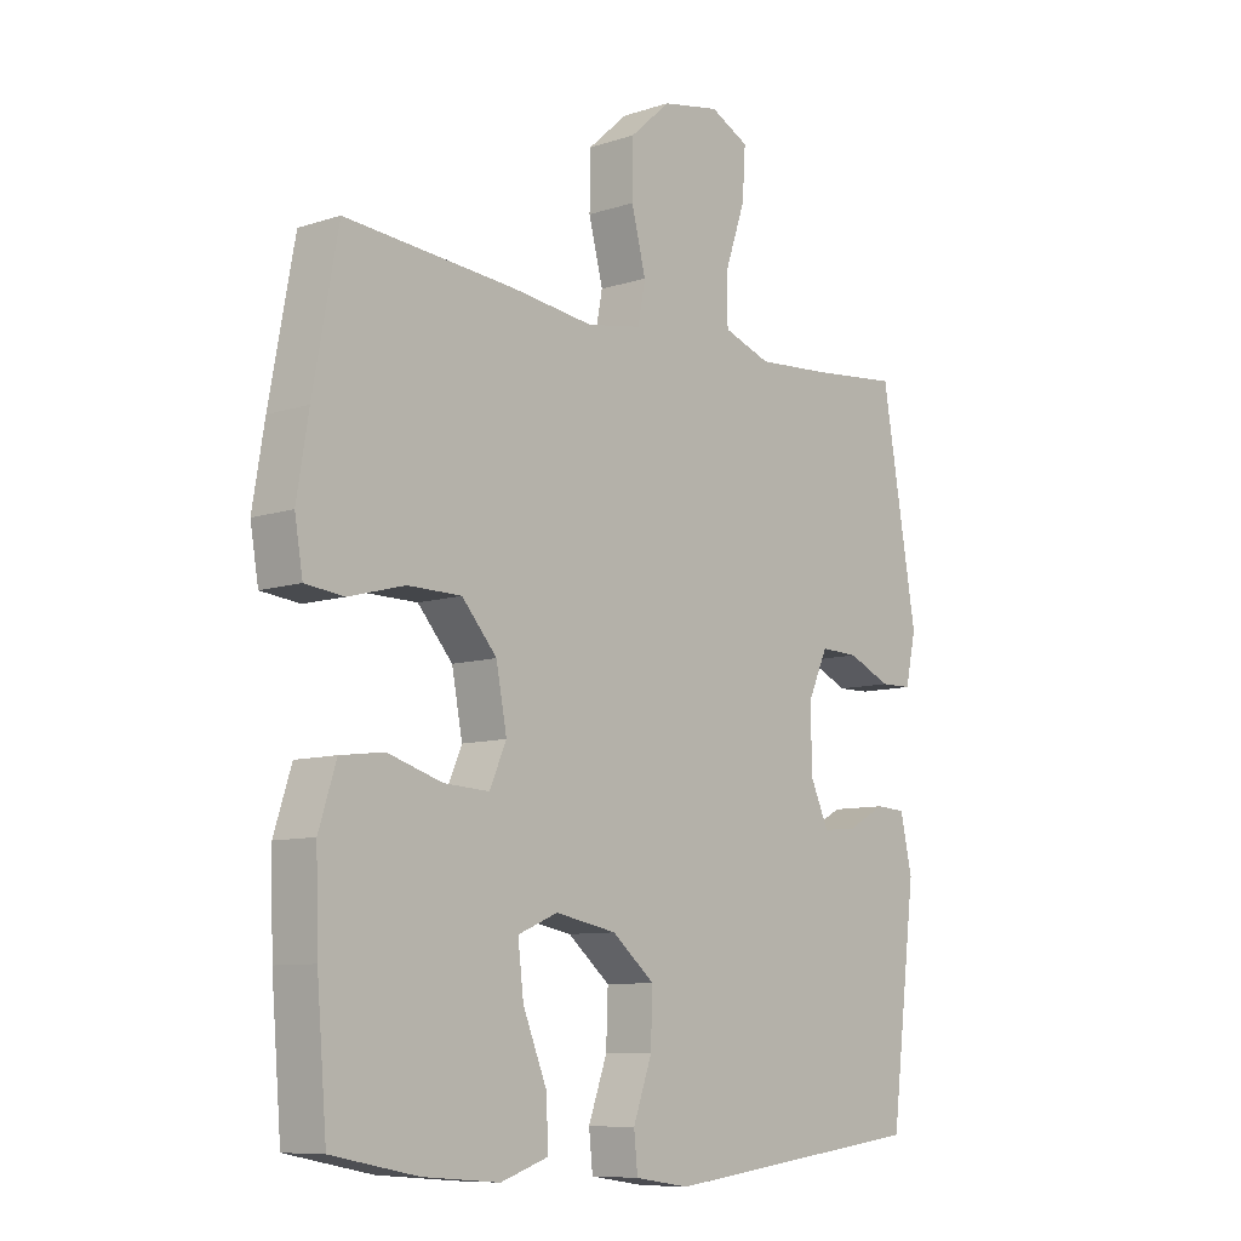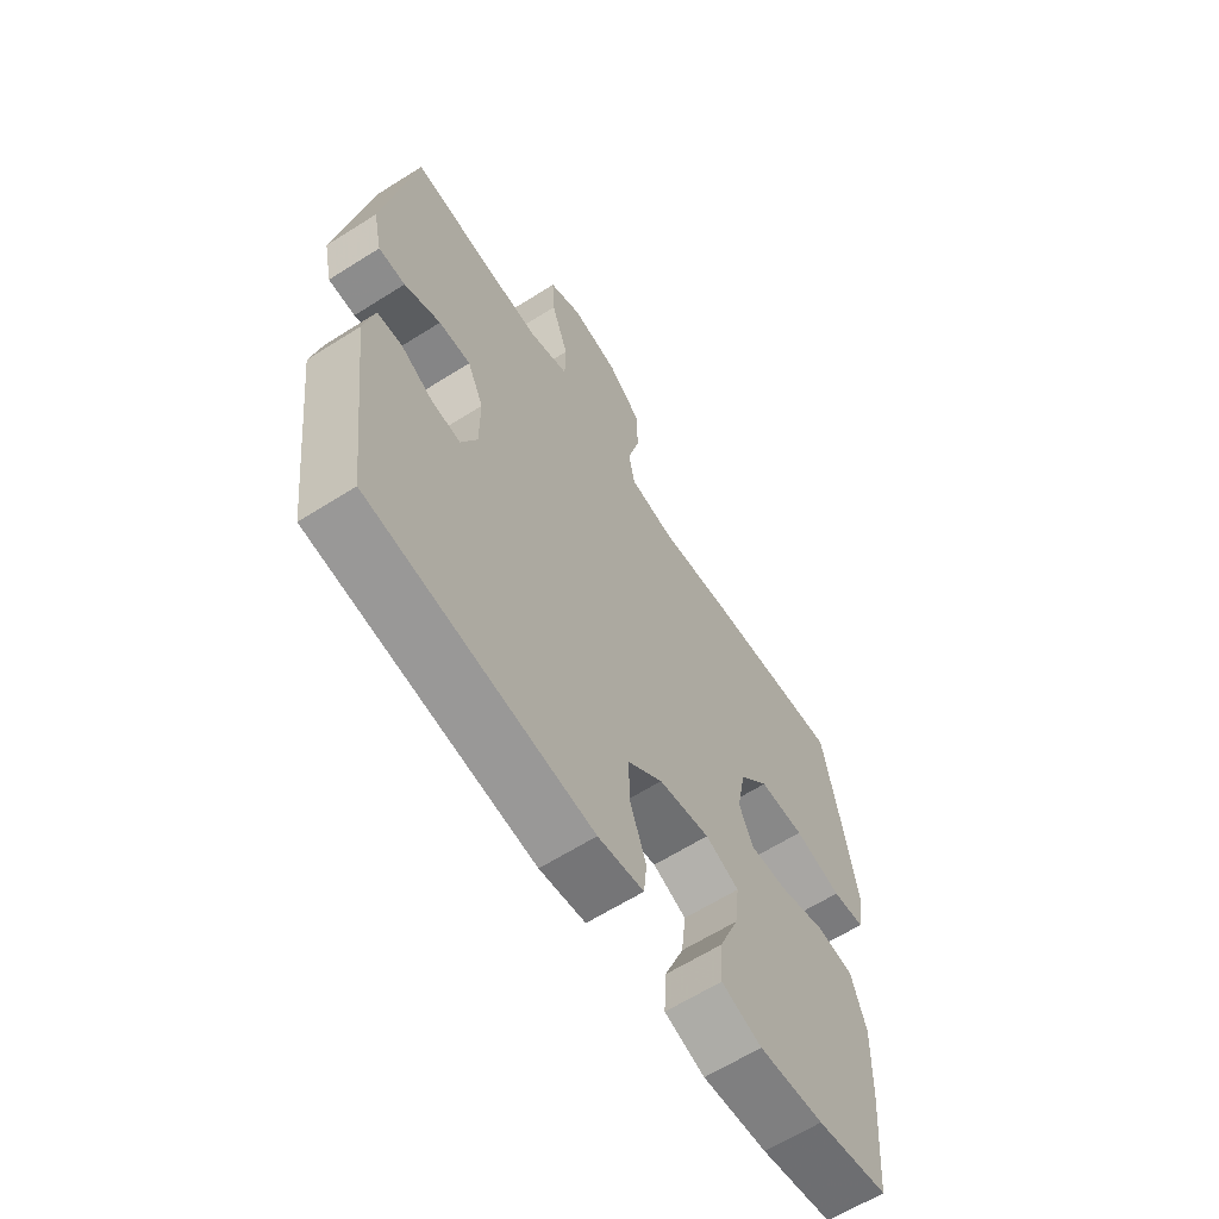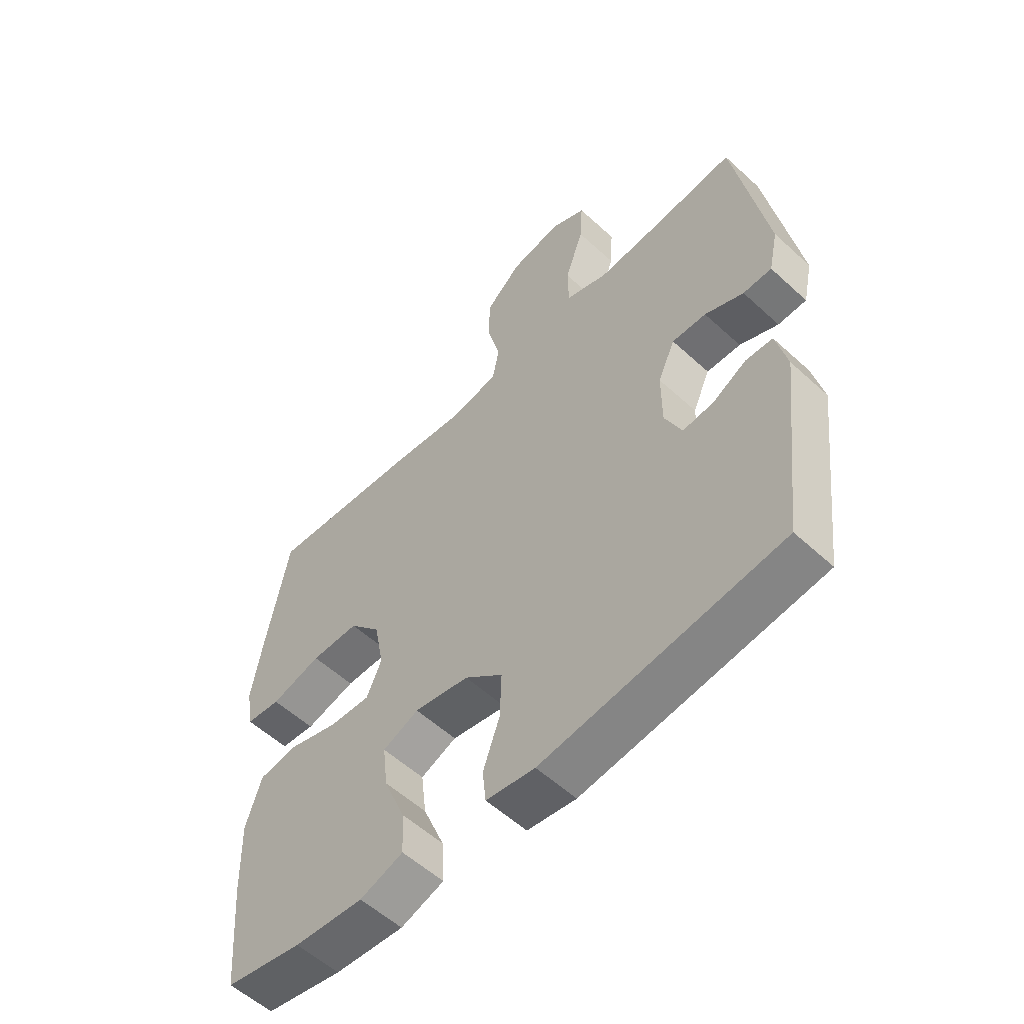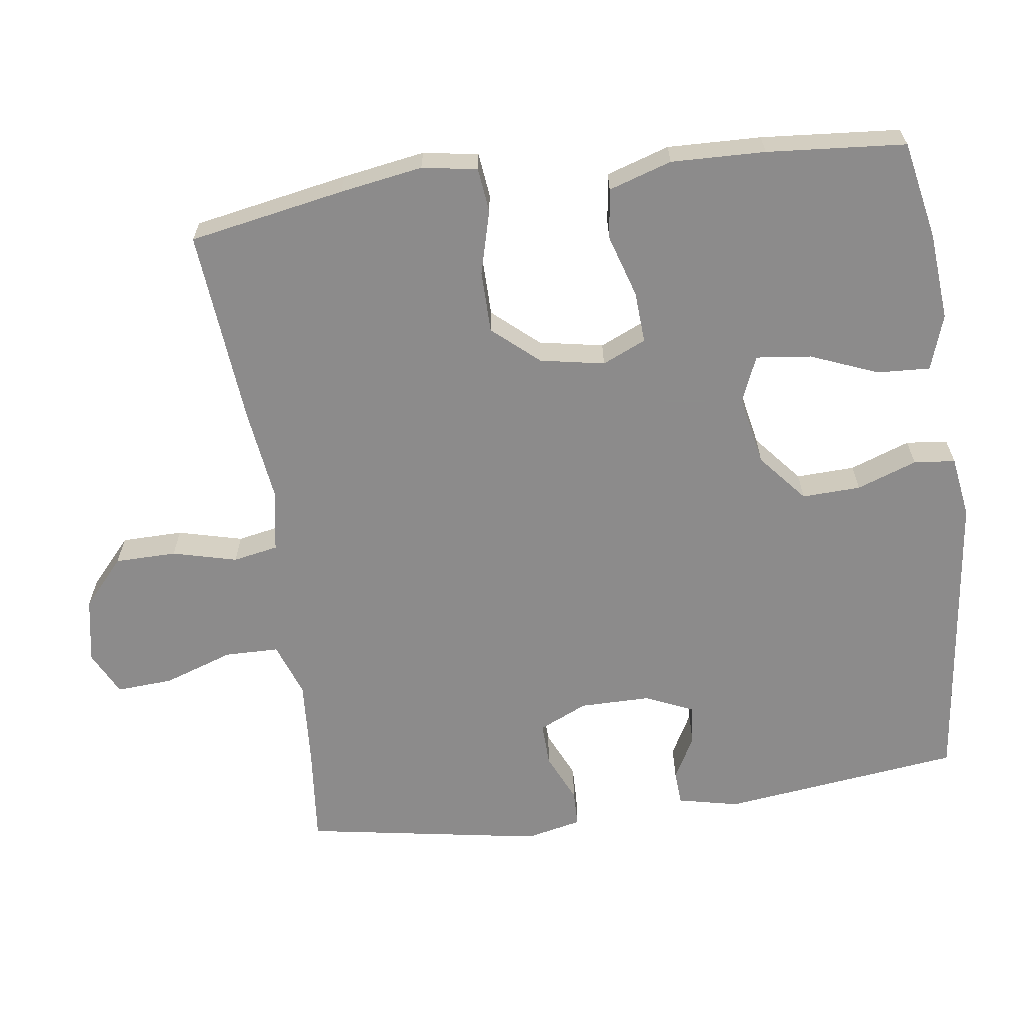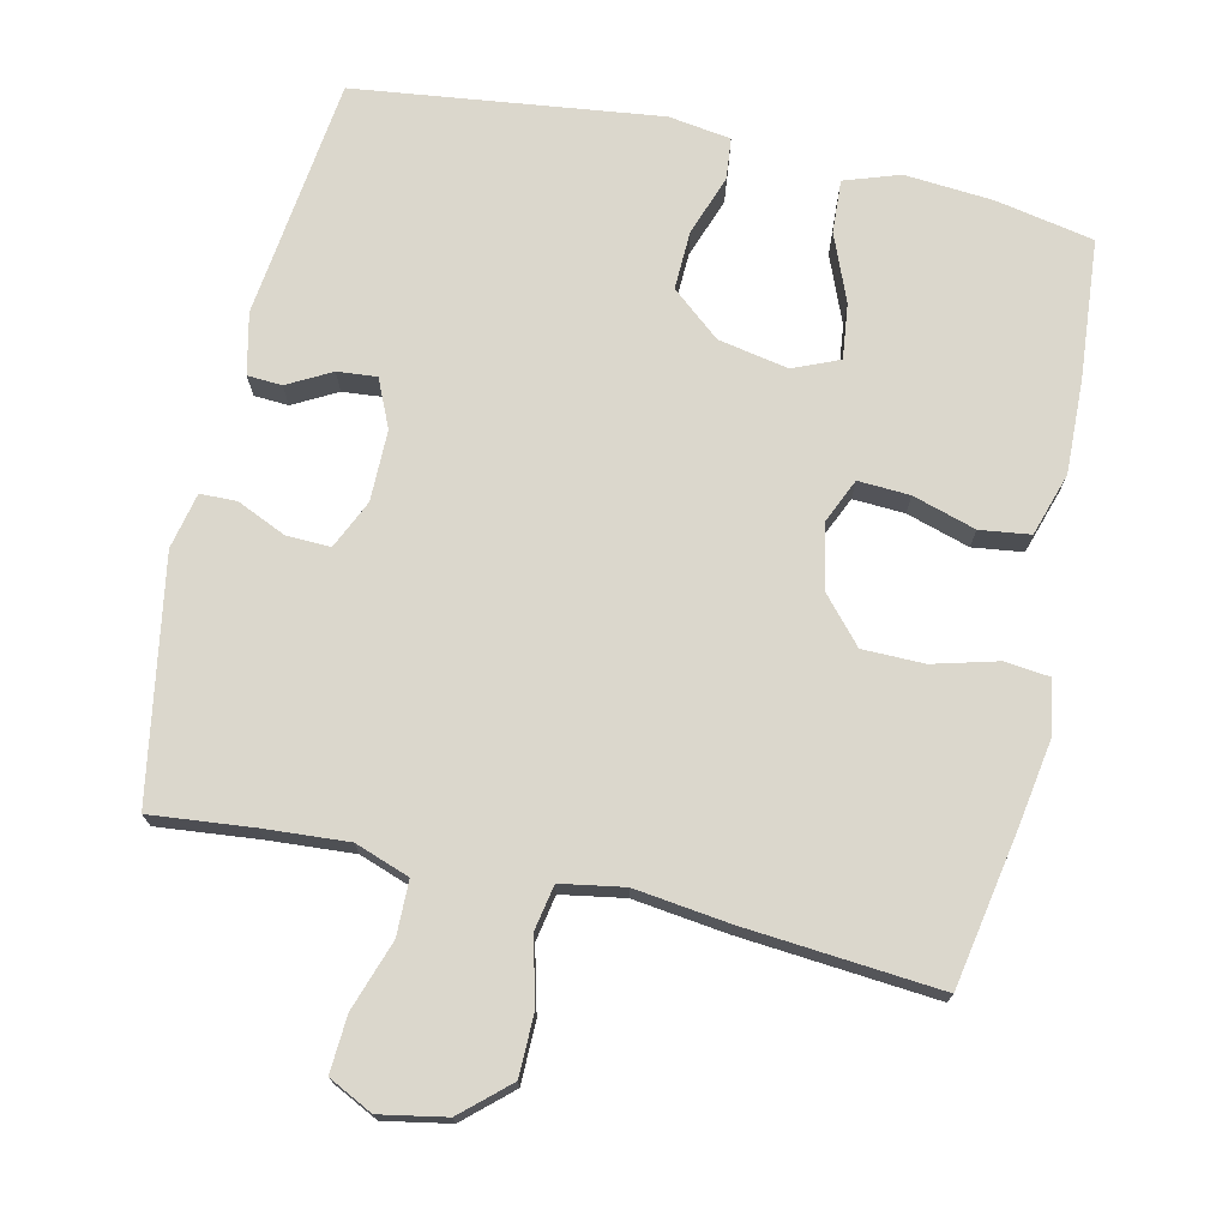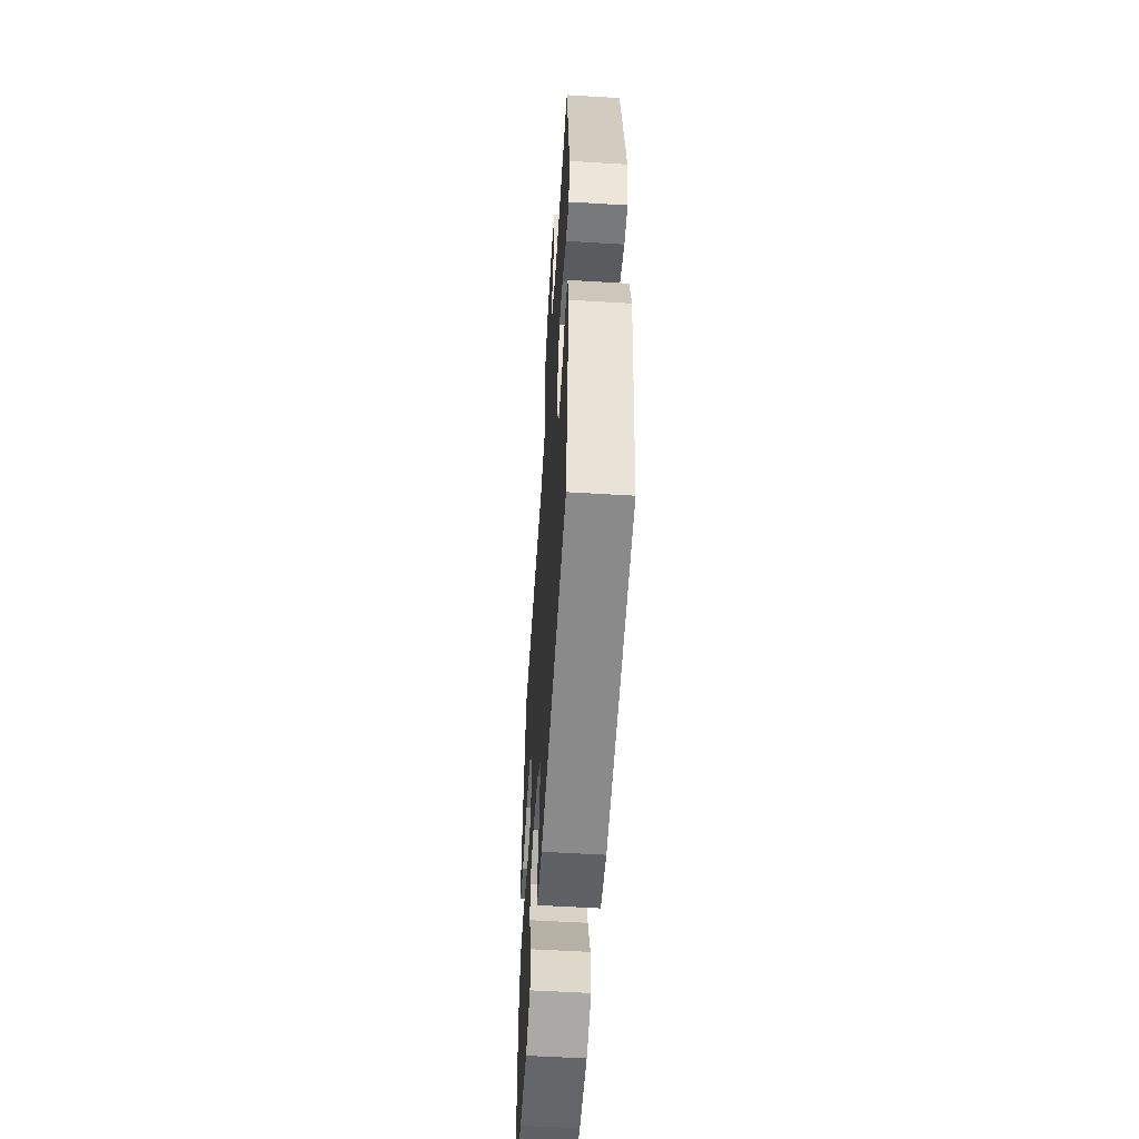
<metadata>
{"format":"obj","ext":"obj","renderer":"f3d","projection":"perspective","resolution":1024,"background":"white","views":[{"elev":-8.9,"azim":131.3,"up":"+Z"},{"elev":-63.4,"azim":-57.4,"up":"+Z"},{"elev":-56.2,"azim":-133.8,"up":"+Z"},{"elev":-64.0,"azim":97.9,"up":"+Y"},{"elev":73.2,"azim":12.6,"up":"+Y"},{"elev":-56.5,"azim":-93.6,"up":"+Z"}]}
</metadata>
<code>
v 0.5 0.07 -0.5
v 0.363 0.07 -0.527
v 0.24 0.07 -0.537
v 0.163 0.07 -0.511
v 0.167 0.07 -0.437
v 0.205 0.07 -0.343
v 0.214 0.07 -0.266
v 0.15 0.07 -0.239
v 0.052 0.07 -0.258
v -0.016 0.07 -0.315
v -0.013 0.07 -0.397
v 0.017 0.07 -0.481
v 0.011 0.07 -0.539
v -0.076 0.07 -0.552
v -0.5 0.07 -0.5
v -0.541 0.07 -0.164
v -0.522 0.07 -0.079
v -0.474 0.07 -0.076
v -0.413 0.07 -0.109
v -0.358 0.07 -0.114
v -0.328 0.07 -0.047
v -0.328 0.07 0.052
v -0.359 0.07 0.12
v -0.42 0.07 0.118
v -0.489 0.07 0.087
v -0.54 0.07 0.088
v -0.557 0.07 0.166
v -0.5 0.07 0.5
v -0.358 0.07 0.486
v -0.24 0.07 0.478
v -0.164 0.07 0.505
v -0.163 0.07 0.581
v -0.196 0.07 0.678
v -0.201 0.07 0.757
v -0.139 0.07 0.788
v -0.047 0.07 0.771
v 0.018 0.07 0.713
v 0.019 0.07 0.627
v -0.004 0.07 0.537
v 0.008 0.07 0.474
v 0.096 0.07 0.459
v 0.227 0.07 0.476
v 0.5 0.07 0.5
v 0.54 0.07 0.283
v 0.559 0.07 0.167
v 0.546 0.07 0.09
v 0.484 0.07 0.083
v 0.394 0.07 0.107
v 0.308 0.07 0.106
v 0.252 0.07 0.042
v 0.235 0.07 -0.048
v 0.262 0.07 -0.109
v 0.334 0.07 -0.105
v 0.422 0.07 -0.078
v 0.492 0.07 -0.087
v 0.52 0.07 -0.175
v 0.516 0.07 -0.306
v 0.5 0 -0.5
v 0.363 0 -0.527
v 0.24 0 -0.537
v 0.163 0 -0.511
v 0.167 0 -0.437
v 0.205 0 -0.343
v 0.214 0 -0.266
v 0.15 0 -0.239
v 0.052 0 -0.258
v -0.016 0 -0.315
v -0.013 0 -0.397
v 0.017 0 -0.481
v 0.011 0 -0.539
v -0.076 0 -0.552
v -0.5 0 -0.5
v -0.541 0 -0.164
v -0.522 0 -0.079
v -0.474 0 -0.076
v -0.413 0 -0.109
v -0.358 0 -0.114
v -0.328 0 -0.047
v -0.328 0 0.052
v -0.359 0 0.12
v -0.42 0 0.118
v -0.489 0 0.087
v -0.54 0 0.088
v -0.557 0 0.166
v -0.5 0 0.5
v -0.358 0 0.486
v -0.24 0 0.478
v -0.164 0 0.505
v -0.163 0 0.581
v -0.196 0 0.678
v -0.201 0 0.757
v -0.139 0 0.788
v -0.047 0 0.771
v 0.018 0 0.713
v 0.019 0 0.627
v -0.004 0 0.537
v 0.008 0 0.474
v 0.096 0 0.459
v 0.227 0 0.476
v 0.5 0 0.5
v 0.54 0 0.283
v 0.559 0 0.167
v 0.546 0 0.09
v 0.484 0 0.083
v 0.394 0 0.107
v 0.308 0 0.106
v 0.252 0 0.042
v 0.235 0 -0.048
v 0.262 0 -0.109
v 0.334 0 -0.105
v 0.422 0 -0.078
v 0.492 0 -0.087
v 0.52 0 -0.175
v 0.516 0 -0.306
f 53 54 55 56
f 52 53 56 57
f 45 46 47 48
f 45 48 49
f 44 45 49
f 41 42 43 44
f 40 41 44 49
f 36 37 38 39
f 34 35 36 39
f 32 33 34 39
f 31 32 39 40
f 30 31 40 49
f 26 27 28 29
f 24 25 26 29
f 23 24 29 30
f 22 23 30 49
f 16 17 18 19
f 16 19 20
f 15 16 20
f 14 15 20 21
f 11 12 13 14
f 10 11 14 21
f 3 4 5 6
f 3 6 7
f 2 3 7
f 52 57 1 2
f 51 52 2 7
f 21 22 49 50
f 9 10 21 50
f 8 9 50 51
f 7 8 51
f 113 112 111 110
f 114 113 110 109
f 105 104 103 102
f 106 105 102
f 106 102 101
f 101 100 99 98
f 106 101 98 97
f 96 95 94 93
f 96 93 92 91
f 96 91 90 89
f 97 96 89 88
f 106 97 88 87
f 86 85 84 83
f 86 83 82 81
f 87 86 81 80
f 106 87 80 79
f 76 75 74 73
f 77 76 73
f 77 73 72
f 78 77 72 71
f 71 70 69 68
f 78 71 68 67
f 63 62 61 60
f 64 63 60
f 64 60 59
f 59 58 114 109
f 64 59 109 108
f 107 106 79 78
f 107 78 67 66
f 108 107 66 65
f 108 65 64
f 1 58 59 2
f 2 59 60 3
f 3 60 61 4
f 4 61 62 5
f 5 62 63 6
f 6 63 64 7
f 7 64 65 8
f 8 65 66 9
f 9 66 67 10
f 10 67 68 11
f 11 68 69 12
f 12 69 70 13
f 13 70 71 14
f 14 71 72 15
f 15 72 73 16
f 16 73 74 17
f 17 74 75 18
f 18 75 76 19
f 19 76 77 20
f 20 77 78 21
f 21 78 79 22
f 22 79 80 23
f 23 80 81 24
f 24 81 82 25
f 25 82 83 26
f 26 83 84 27
f 27 84 85 28
f 28 85 86 29
f 29 86 87 30
f 30 87 88 31
f 31 88 89 32
f 32 89 90 33
f 33 90 91 34
f 34 91 92 35
f 35 92 93 36
f 36 93 94 37
f 37 94 95 38
f 38 95 96 39
f 39 96 97 40
f 40 97 98 41
f 41 98 99 42
f 42 99 100 43
f 43 100 101 44
f 44 101 102 45
f 45 102 103 46
f 46 103 104 47
f 47 104 105 48
f 48 105 106 49
f 49 106 107 50
f 50 107 108 51
f 51 108 109 52
f 52 109 110 53
f 53 110 111 54
f 54 111 112 55
f 55 112 113 56
f 56 113 114 57
f 57 114 58 1

</code>
